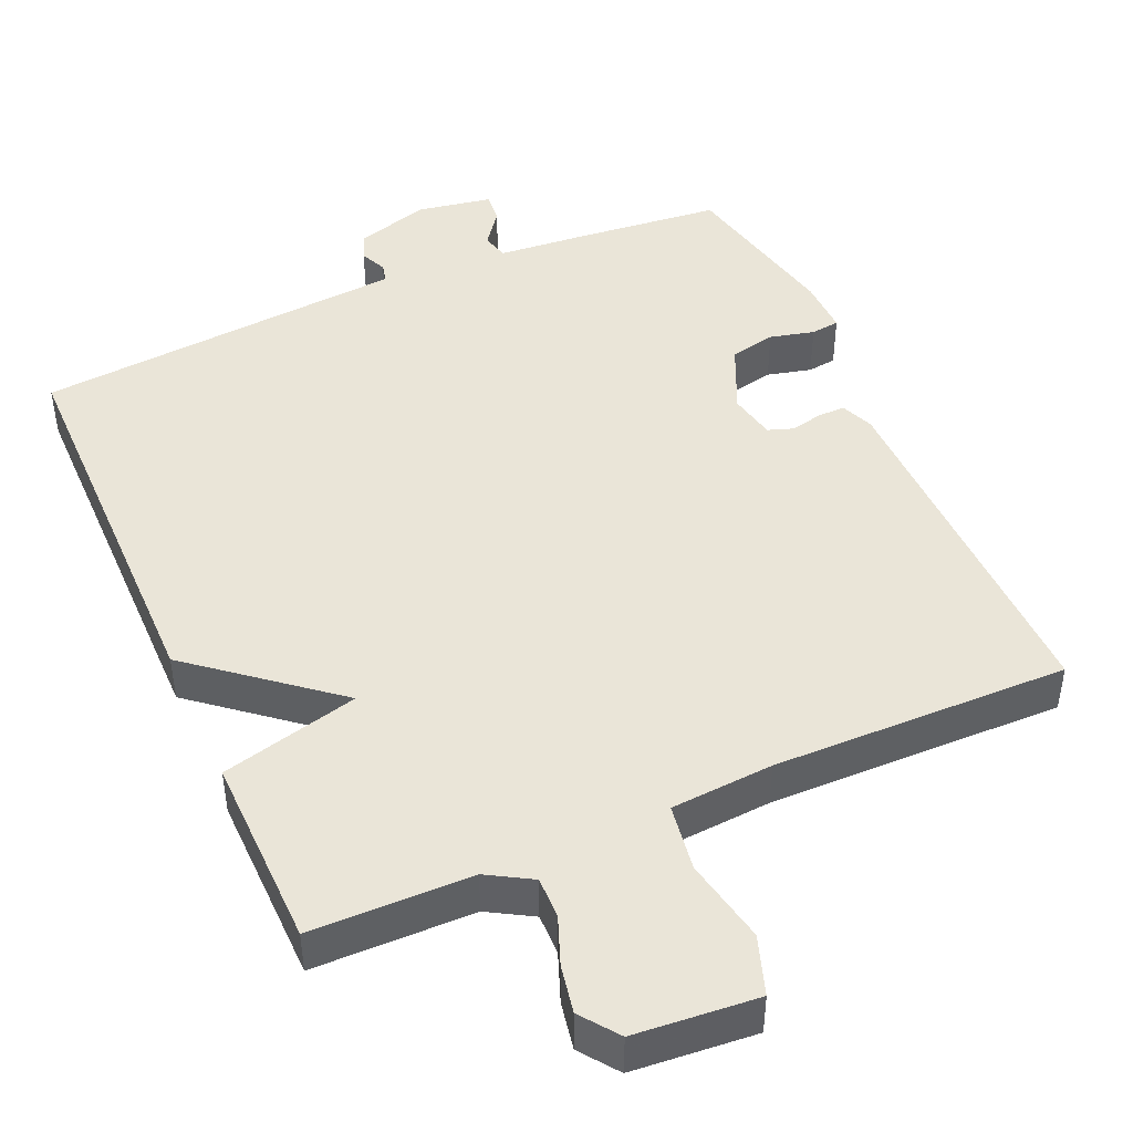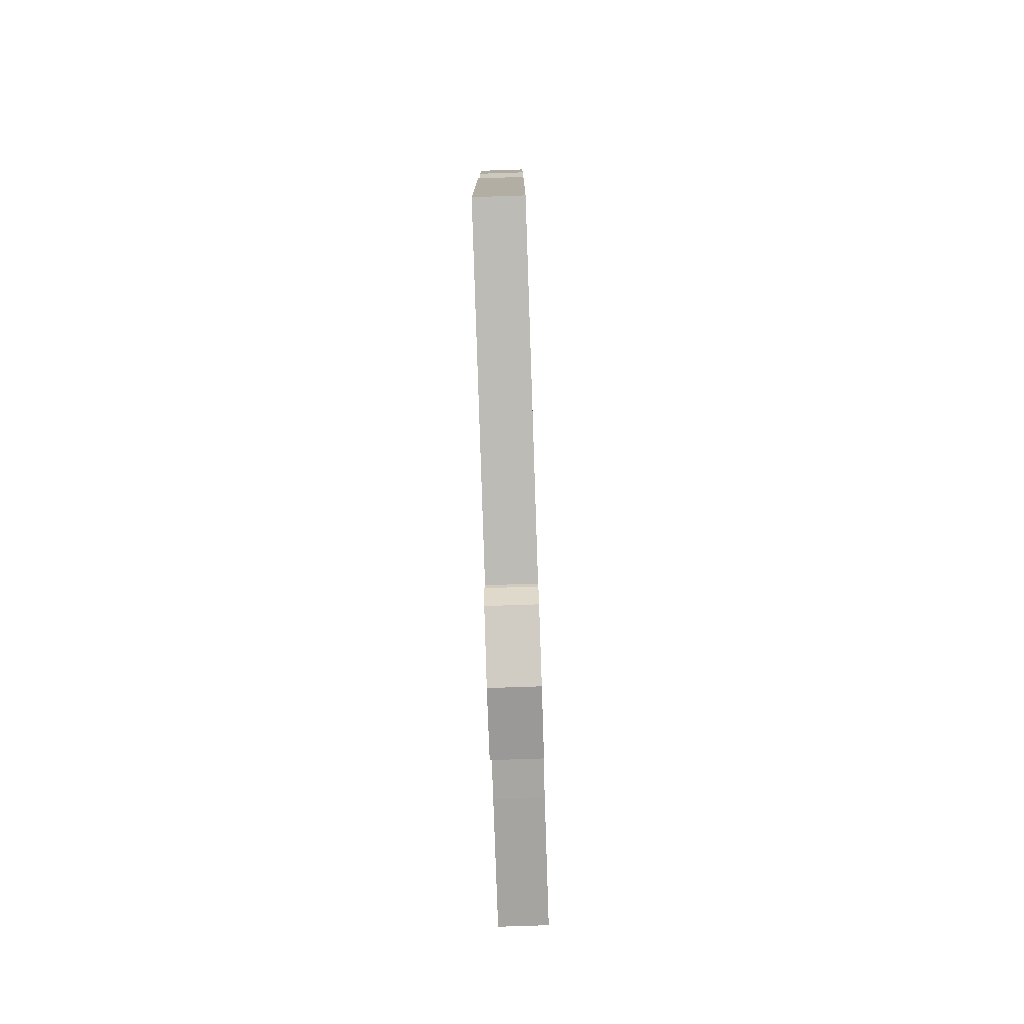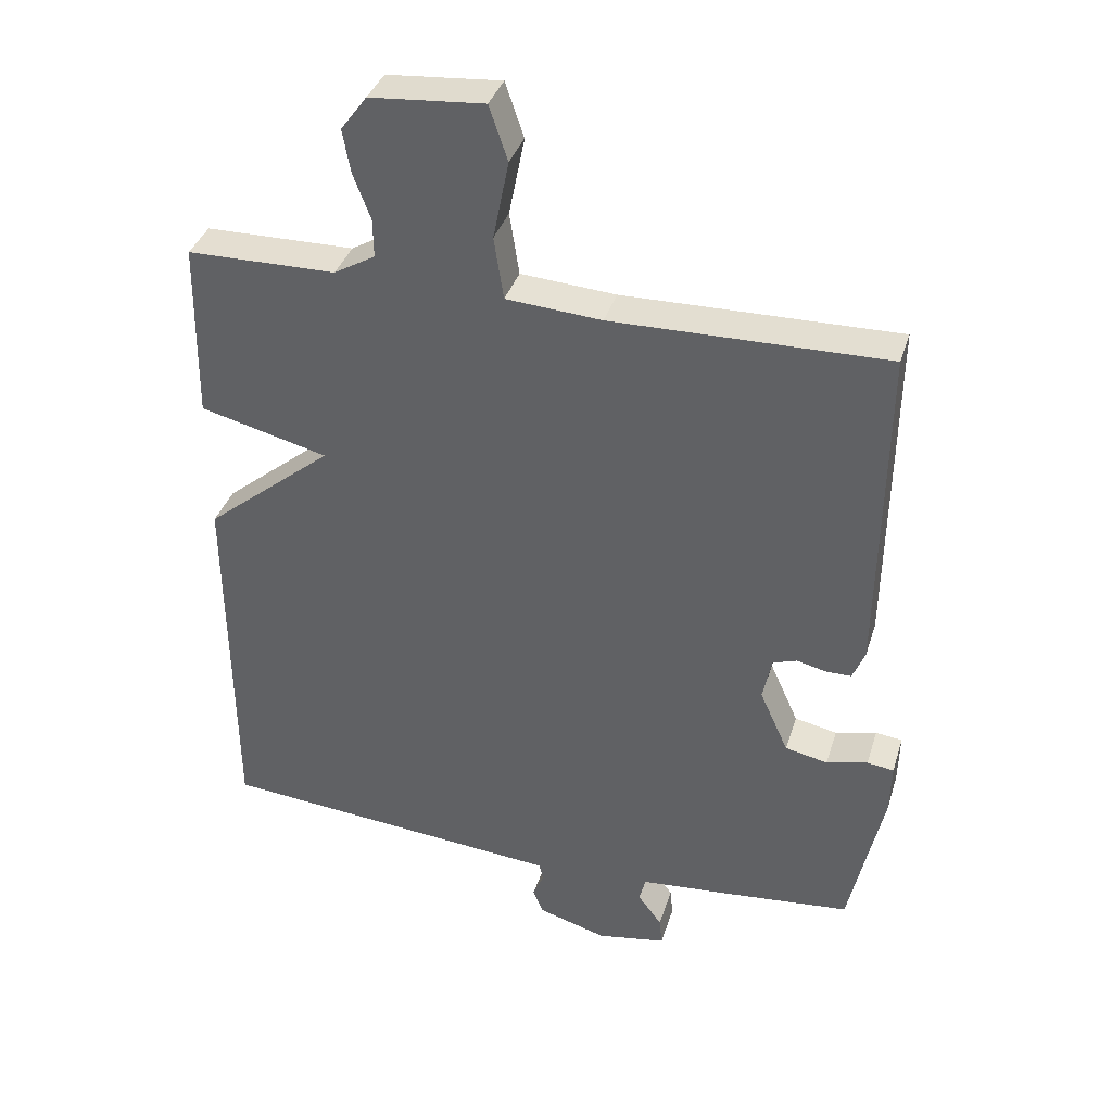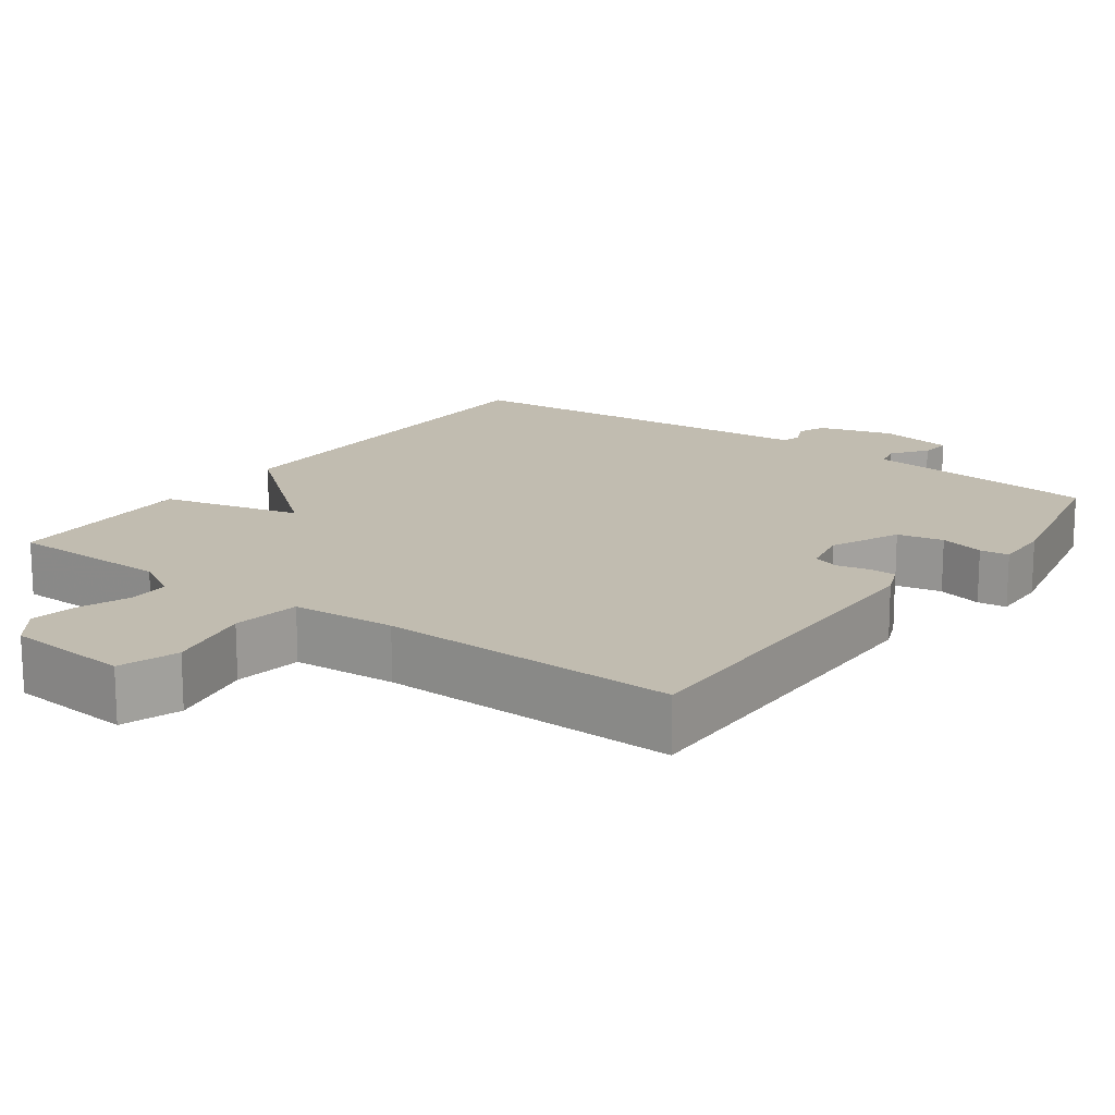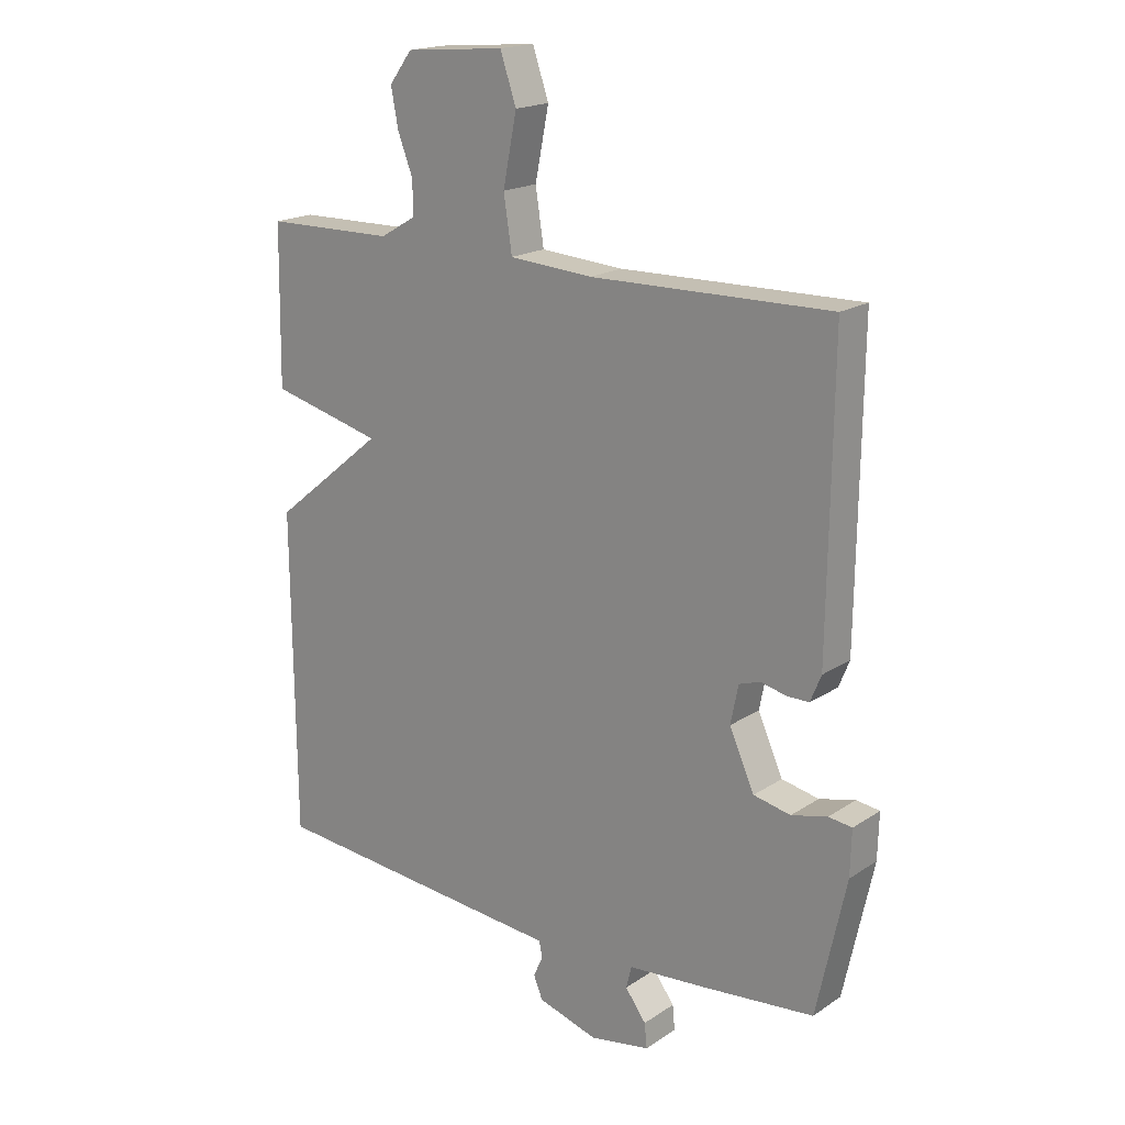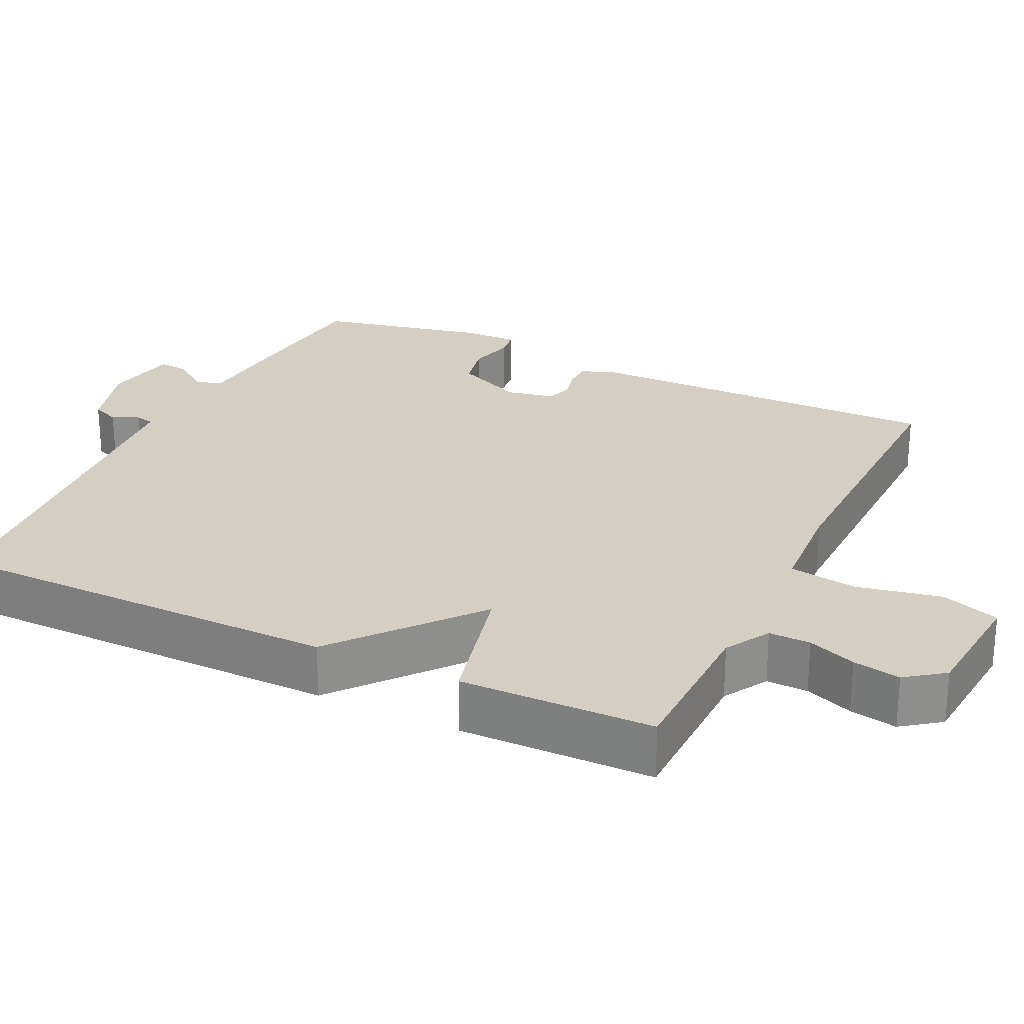
<metadata>
{"format":"obj","ext":"obj","renderer":"f3d","projection":"perspective","resolution":1024,"background":"white","views":[{"elev":45.4,"azim":-23.8,"up":"+Y"},{"elev":-79.2,"azim":-88.1,"up":"+Z"},{"elev":36.9,"azim":16.6,"up":"+Z"},{"elev":16.6,"azim":36.1,"up":"+Y"},{"elev":18.5,"azim":38.8,"up":"+Z"},{"elev":25.5,"azim":-64.3,"up":"+Y"}]}
</metadata>
<code>
v 0.5 0.07 0.5
v 0.494 0.07 0.008
v 0.476 0.07 -0.036
v 0.439 0.07 -0.036
v 0.396 0.07 -0.026
v 0.361 0.07 -0.038
v 0.348 0.07 -0.102
v 0.39 0.07 -0.195
v 0.452 0.07 -0.208
v 0.512 0.07 -0.193
v 0.551 0.07 -0.198
v 0.549 0.07 -0.274
v 0.5 0.07 -0.5
v 0.31 0.07 -0.519
v 0.182 0.07 -0.53
v 0.173 0.07 -0.567
v 0.208 0.07 -0.614
v 0.212 0.07 -0.655
v 0.111 0.07 -0.673
v 0.011 0.07 -0.643
v -0.004 0.07 -0.606
v 0.012 0.07 -0.57
v 0.006 0.07 -0.544
v -0.077 0.07 -0.537
v -0.5 0.07 -0.5
v -0.504 0.07 0.039
v -0.317 0.07 0.192
v -0.504 0.07 0.239
v -0.5 0.07 0.5
v -0.283 0.07 0.503
v -0.223 0.07 0.538
v -0.224 0.07 0.594
v -0.249 0.07 0.659
v -0.261 0.07 0.723
v -0.223 0.07 0.774
v -0.057 0.07 0.788
v -0.03 0.07 0.709
v -0.053 0.07 0.594
v -0.039 0.07 0.503
v 0.1 0.07 0.493
v 0.5 0 0.5
v 0.494 0 0.008
v 0.476 0 -0.036
v 0.439 0 -0.036
v 0.396 0 -0.026
v 0.361 0 -0.038
v 0.348 0 -0.102
v 0.39 0 -0.195
v 0.452 0 -0.208
v 0.512 0 -0.193
v 0.551 0 -0.198
v 0.549 0 -0.274
v 0.5 0 -0.5
v 0.31 0 -0.519
v 0.182 0 -0.53
v 0.173 0 -0.567
v 0.208 0 -0.614
v 0.212 0 -0.655
v 0.111 0 -0.673
v 0.011 0 -0.643
v -0.004 0 -0.606
v 0.012 0 -0.57
v 0.006 0 -0.544
v -0.077 0 -0.537
v -0.5 0 -0.5
v -0.504 0 0.039
v -0.317 0 0.192
v -0.504 0 0.239
v -0.5 0 0.5
v -0.283 0 0.503
v -0.223 0 0.538
v -0.224 0 0.594
v -0.249 0 0.659
v -0.261 0 0.723
v -0.223 0 0.774
v -0.057 0 0.788
v -0.03 0 0.709
v -0.053 0 0.594
v -0.039 0 0.503
v 0.1 0 0.493
f 36 37 38
f 35 36 38
f 34 35 38
f 33 34 38
f 32 33 38
f 31 32 38 39
f 30 31 39
f 30 39 40
f 29 30 40
f 28 29 40
f 27 28 40
f 27 40 1
f 26 27 1
f 25 26 1
f 24 25 1
f 23 24 1
f 20 21 22
f 19 20 22
f 18 19 22
f 17 18 22
f 16 17 22
f 15 16 22 23
f 14 15 23
f 13 14 23
f 12 13 23
f 11 12 23
f 10 11 23
f 9 10 23
f 3 4 5
f 2 3 5
f 1 2 5
f 1 5 6
f 23 1 6
f 8 9 23
f 7 8 23
f 6 7 23
f 78 77 76
f 78 76 75
f 78 75 74
f 78 74 73
f 78 73 72
f 79 78 72 71
f 79 71 70
f 80 79 70
f 80 70 69
f 80 69 68
f 80 68 67
f 41 80 67
f 41 67 66
f 41 66 65
f 41 65 64
f 41 64 63
f 62 61 60
f 62 60 59
f 62 59 58
f 62 58 57
f 62 57 56
f 63 62 56 55
f 63 55 54
f 63 54 53
f 63 53 52
f 63 52 51
f 63 51 50
f 63 50 49
f 45 44 43
f 45 43 42
f 45 42 41
f 46 45 41
f 46 41 63
f 63 49 48
f 63 48 47
f 63 47 46
f 1 41 42 2
f 2 42 43 3
f 3 43 44 4
f 4 44 45 5
f 5 45 46 6
f 6 46 47 7
f 7 47 48 8
f 8 48 49 9
f 9 49 50 10
f 10 50 51 11
f 11 51 52 12
f 12 52 53 13
f 13 53 54 14
f 14 54 55 15
f 15 55 56 16
f 16 56 57 17
f 17 57 58 18
f 18 58 59 19
f 19 59 60 20
f 20 60 61 21
f 21 61 62 22
f 22 62 63 23
f 23 63 64 24
f 24 64 65 25
f 25 65 66 26
f 26 66 67 27
f 27 67 68 28
f 28 68 69 29
f 29 69 70 30
f 30 70 71 31
f 31 71 72 32
f 32 72 73 33
f 33 73 74 34
f 34 74 75 35
f 35 75 76 36
f 36 76 77 37
f 37 77 78 38
f 38 78 79 39
f 39 79 80 40
f 40 80 41 1

</code>
